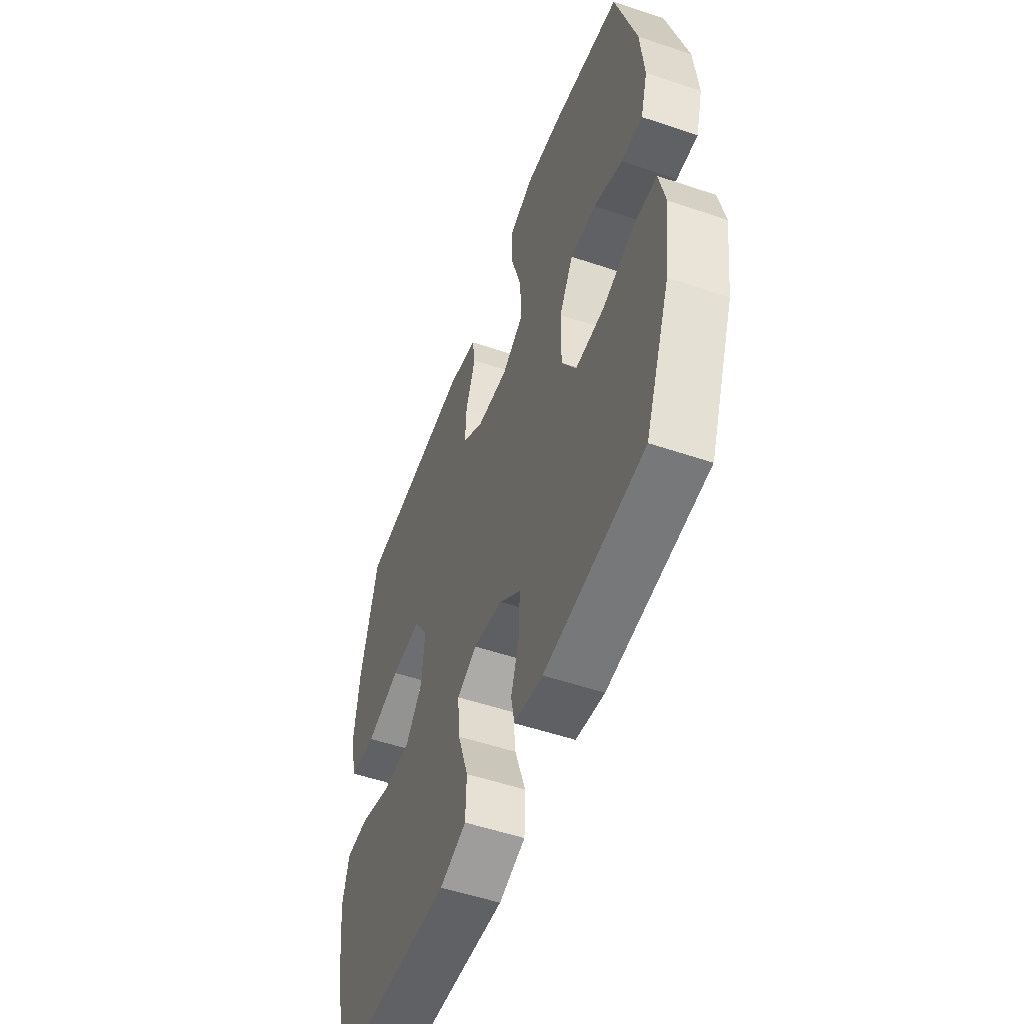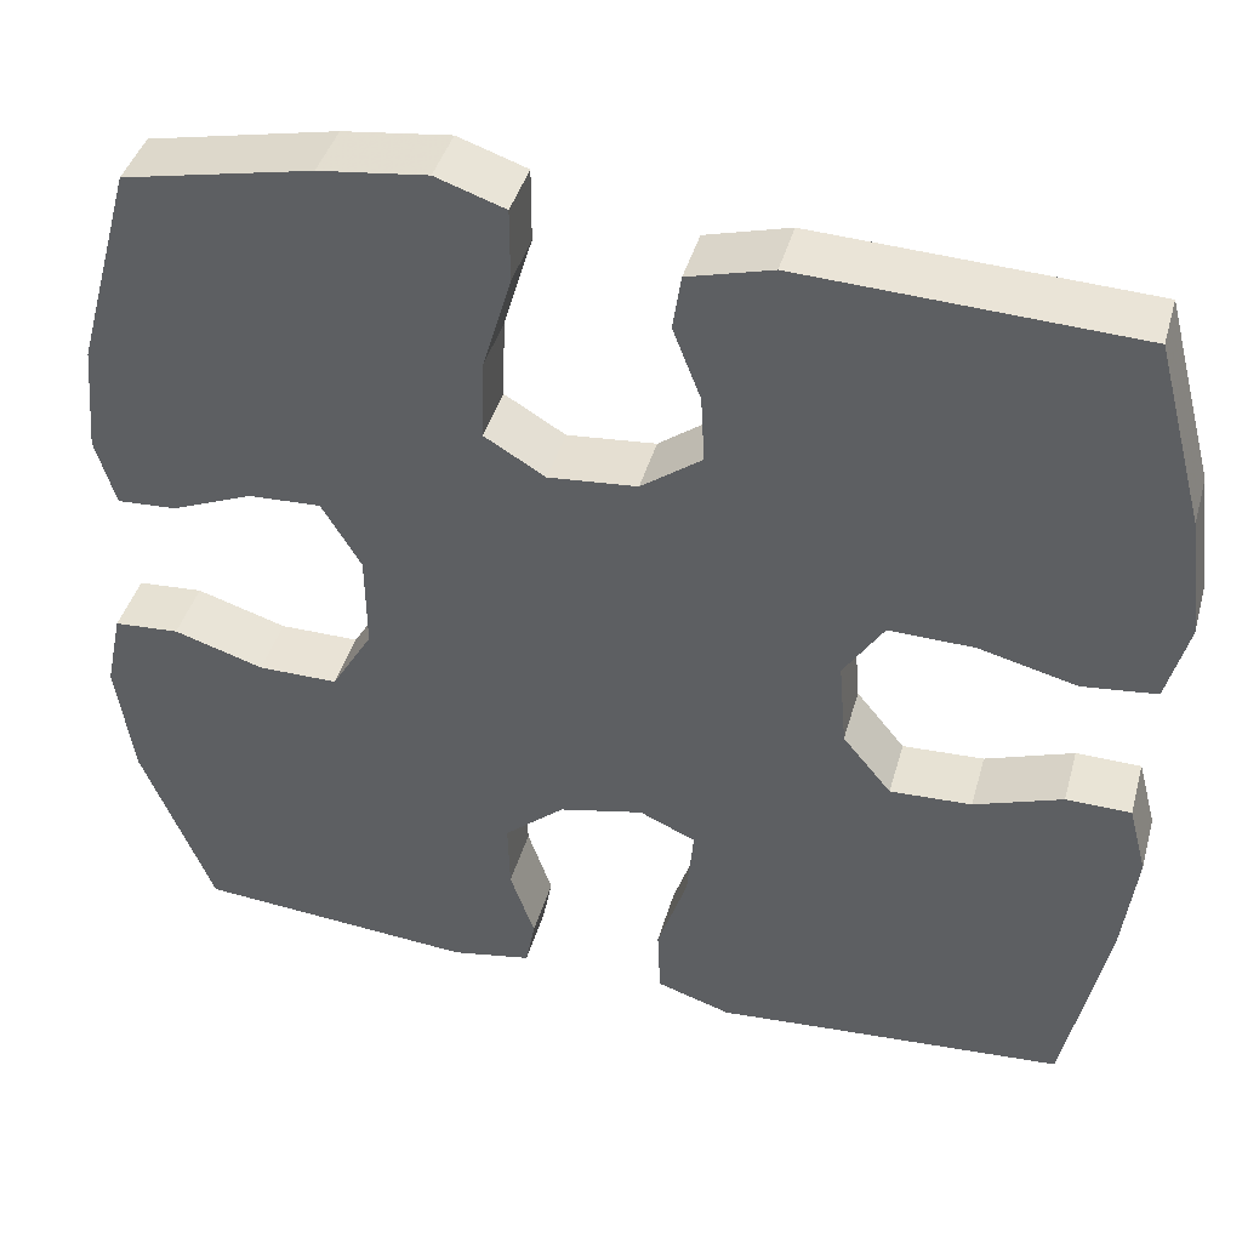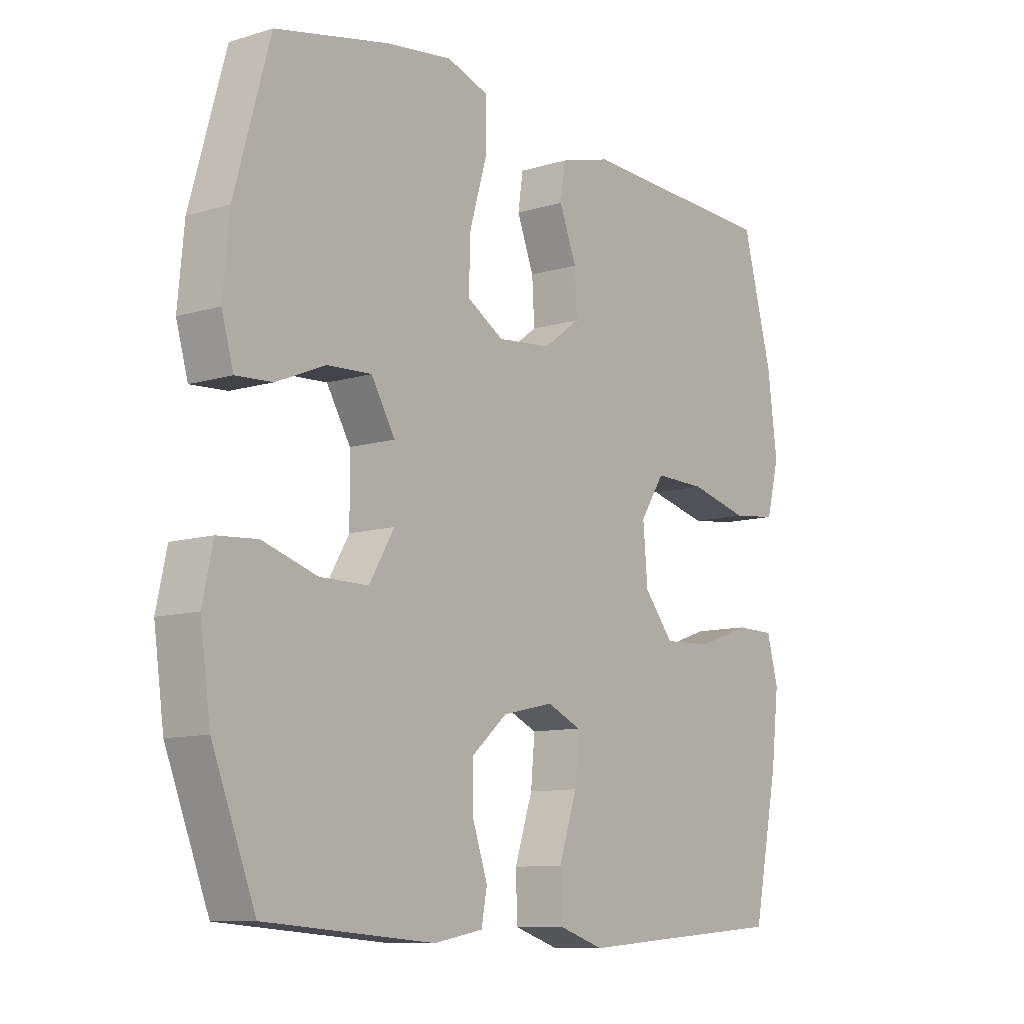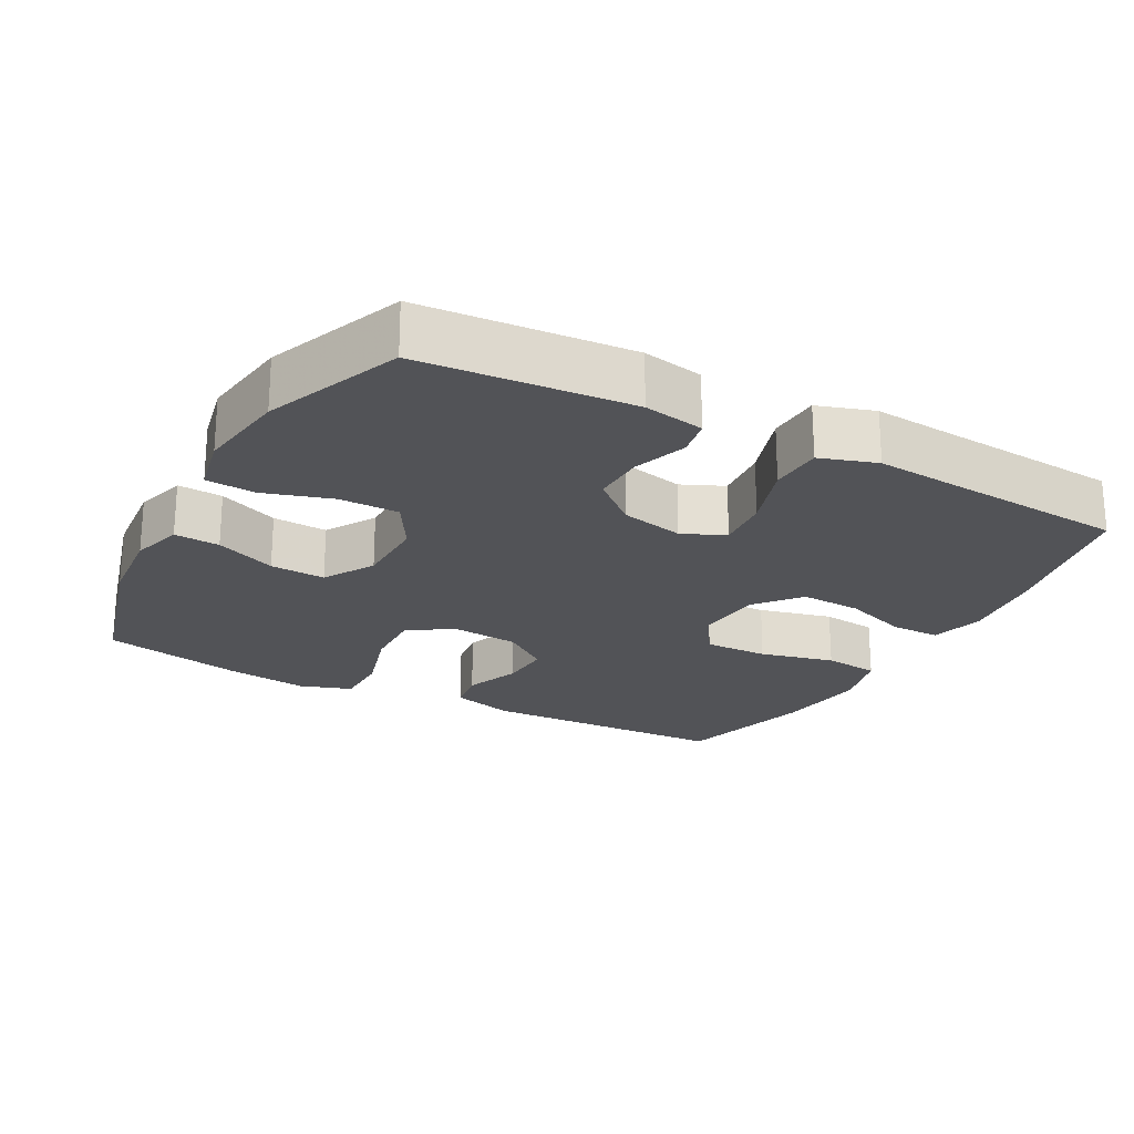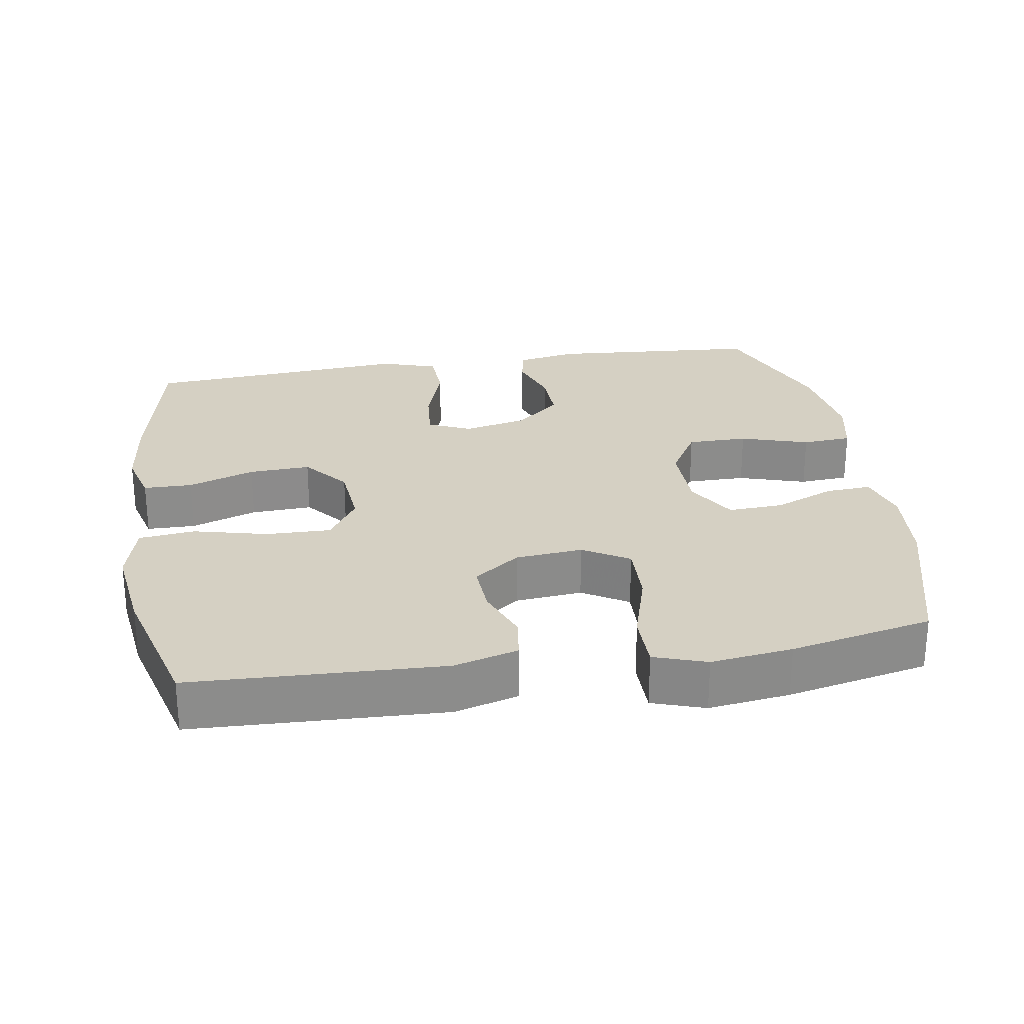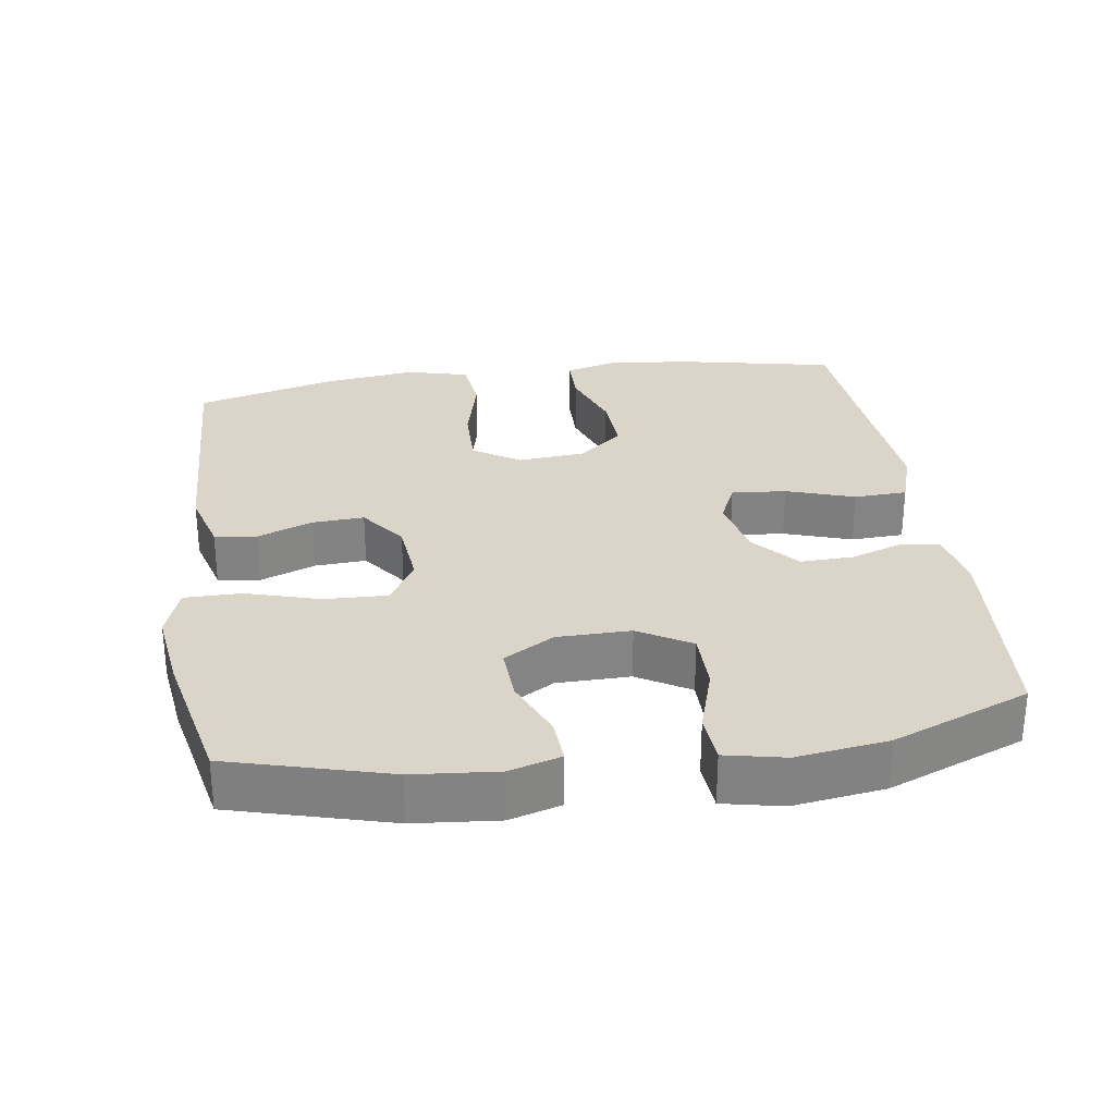
<metadata>
{"format":"obj","ext":"obj","renderer":"f3d","projection":"perspective","resolution":1024,"background":"white","views":[{"elev":-53.1,"azim":70.1,"up":"+Z"},{"elev":42.1,"azim":-164.6,"up":"+Z"},{"elev":-10.1,"azim":127.8,"up":"+Z"},{"elev":-22.4,"azim":151.5,"up":"+Y"},{"elev":26.3,"azim":-9.2,"up":"+Y"},{"elev":29.1,"azim":81.6,"up":"+Y"}]}
</metadata>
<code>
v 0.5 0.07 -0.5
v 0.202 0.07 -0.523
v 0.116 0.07 -0.507
v 0.106 0.07 -0.454
v 0.132 0.07 -0.378
v 0.134 0.07 -0.303
v 0.07 0.07 -0.248
v -0.02 0.07 -0.228
v -0.08 0.07 -0.255
v -0.073 0.07 -0.332
v -0.041 0.07 -0.428
v -0.044 0.07 -0.503
v -0.124 0.07 -0.529
v -0.249 0.07 -0.519
v -0.5 0.07 -0.5
v -0.545 0.07 -0.281
v -0.559 0.07 -0.162
v -0.539 0.07 -0.087
v -0.47 0.07 -0.086
v -0.376 0.07 -0.119
v -0.289 0.07 -0.123
v -0.237 0.07 -0.059
v -0.229 0.07 0.035
v -0.272 0.07 0.101
v -0.363 0.07 0.099
v -0.468 0.07 0.073
v -0.547 0.07 0.082
v -0.57 0.07 0.17
v -0.553 0.07 0.302
v -0.5 0.07 0.5
v -0.146 0.07 0.514
v -0.056 0.07 0.489
v -0.047 0.07 0.429
v -0.077 0.07 0.351
v -0.081 0.07 0.278
v -0.016 0.07 0.23
v 0.079 0.07 0.221
v 0.144 0.07 0.26
v 0.141 0.07 0.348
v 0.11 0.07 0.453
v 0.11 0.07 0.533
v 0.184 0.07 0.558
v 0.299 0.07 0.543
v 0.5 0.07 0.5
v 0.562 0.07 0.277
v 0.573 0.07 0.159
v 0.552 0.07 0.086
v 0.488 0.07 0.09
v 0.402 0.07 0.126
v 0.324 0.07 0.13
v 0.282 0.07 0.059
v 0.281 0.07 -0.045
v 0.325 0.07 -0.119
v 0.41 0.07 -0.119
v 0.506 0.07 -0.089
v 0.576 0.07 -0.094
v 0.594 0.07 -0.178
v 0.576 0.07 -0.307
v 0.5 0 -0.5
v 0.202 0 -0.523
v 0.116 0 -0.507
v 0.106 0 -0.454
v 0.132 0 -0.378
v 0.134 0 -0.303
v 0.07 0 -0.248
v -0.02 0 -0.228
v -0.08 0 -0.255
v -0.073 0 -0.332
v -0.041 0 -0.428
v -0.044 0 -0.503
v -0.124 0 -0.529
v -0.249 0 -0.519
v -0.5 0 -0.5
v -0.545 0 -0.281
v -0.559 0 -0.162
v -0.539 0 -0.087
v -0.47 0 -0.086
v -0.376 0 -0.119
v -0.289 0 -0.123
v -0.237 0 -0.059
v -0.229 0 0.035
v -0.272 0 0.101
v -0.363 0 0.099
v -0.468 0 0.073
v -0.547 0 0.082
v -0.57 0 0.17
v -0.553 0 0.302
v -0.5 0 0.5
v -0.146 0 0.514
v -0.056 0 0.489
v -0.047 0 0.429
v -0.077 0 0.351
v -0.081 0 0.278
v -0.016 0 0.23
v 0.079 0 0.221
v 0.144 0 0.26
v 0.141 0 0.348
v 0.11 0 0.453
v 0.11 0 0.533
v 0.184 0 0.558
v 0.299 0 0.543
v 0.5 0 0.5
v 0.562 0 0.277
v 0.573 0 0.159
v 0.552 0 0.086
v 0.488 0 0.09
v 0.402 0 0.126
v 0.324 0 0.13
v 0.282 0 0.059
v 0.281 0 -0.045
v 0.325 0 -0.119
v 0.41 0 -0.119
v 0.506 0 -0.089
v 0.576 0 -0.094
v 0.594 0 -0.178
v 0.576 0 -0.307
f 54 55 56 57
f 53 54 57 58
f 46 47 48 49
f 46 49 50
f 45 46 50
f 44 45 50
f 43 44 50 51
f 39 40 41 42
f 38 39 42 43
f 31 32 33 34
f 31 34 35
f 30 31 35
f 29 30 35 36
f 25 26 27 28
f 24 25 28 29
f 17 18 19 20
f 17 20 21
f 14 15 16 17
f 14 17 21
f 13 14 21 22
f 10 11 12 13
f 9 10 13 22
f 2 3 4 5
f 2 5 6
f 53 58 1 2
f 52 53 2 6
f 51 52 6 7
f 38 43 51 7
f 37 38 7 8
f 36 37 8 9
f 24 29 36
f 23 24 36
f 9 22 23 36
f 115 114 113 112
f 116 115 112 111
f 107 106 105 104
f 108 107 104
f 108 104 103
f 108 103 102
f 109 108 102 101
f 100 99 98 97
f 101 100 97 96
f 92 91 90 89
f 93 92 89
f 93 89 88
f 94 93 88 87
f 86 85 84 83
f 87 86 83 82
f 78 77 76 75
f 79 78 75
f 75 74 73 72
f 79 75 72
f 80 79 72 71
f 71 70 69 68
f 80 71 68 67
f 63 62 61 60
f 64 63 60
f 60 59 116 111
f 64 60 111 110
f 65 64 110 109
f 65 109 101 96
f 66 65 96 95
f 67 66 95 94
f 94 87 82
f 94 82 81
f 94 81 80 67
f 1 59 60 2
f 2 60 61 3
f 3 61 62 4
f 4 62 63 5
f 5 63 64 6
f 6 64 65 7
f 7 65 66 8
f 8 66 67 9
f 9 67 68 10
f 10 68 69 11
f 11 69 70 12
f 12 70 71 13
f 13 71 72 14
f 14 72 73 15
f 15 73 74 16
f 16 74 75 17
f 17 75 76 18
f 18 76 77 19
f 19 77 78 20
f 20 78 79 21
f 21 79 80 22
f 22 80 81 23
f 23 81 82 24
f 24 82 83 25
f 25 83 84 26
f 26 84 85 27
f 27 85 86 28
f 28 86 87 29
f 29 87 88 30
f 30 88 89 31
f 31 89 90 32
f 32 90 91 33
f 33 91 92 34
f 34 92 93 35
f 35 93 94 36
f 36 94 95 37
f 37 95 96 38
f 38 96 97 39
f 39 97 98 40
f 40 98 99 41
f 41 99 100 42
f 42 100 101 43
f 43 101 102 44
f 44 102 103 45
f 45 103 104 46
f 46 104 105 47
f 47 105 106 48
f 48 106 107 49
f 49 107 108 50
f 50 108 109 51
f 51 109 110 52
f 52 110 111 53
f 53 111 112 54
f 54 112 113 55
f 55 113 114 56
f 56 114 115 57
f 57 115 116 58
f 58 116 59 1

</code>
